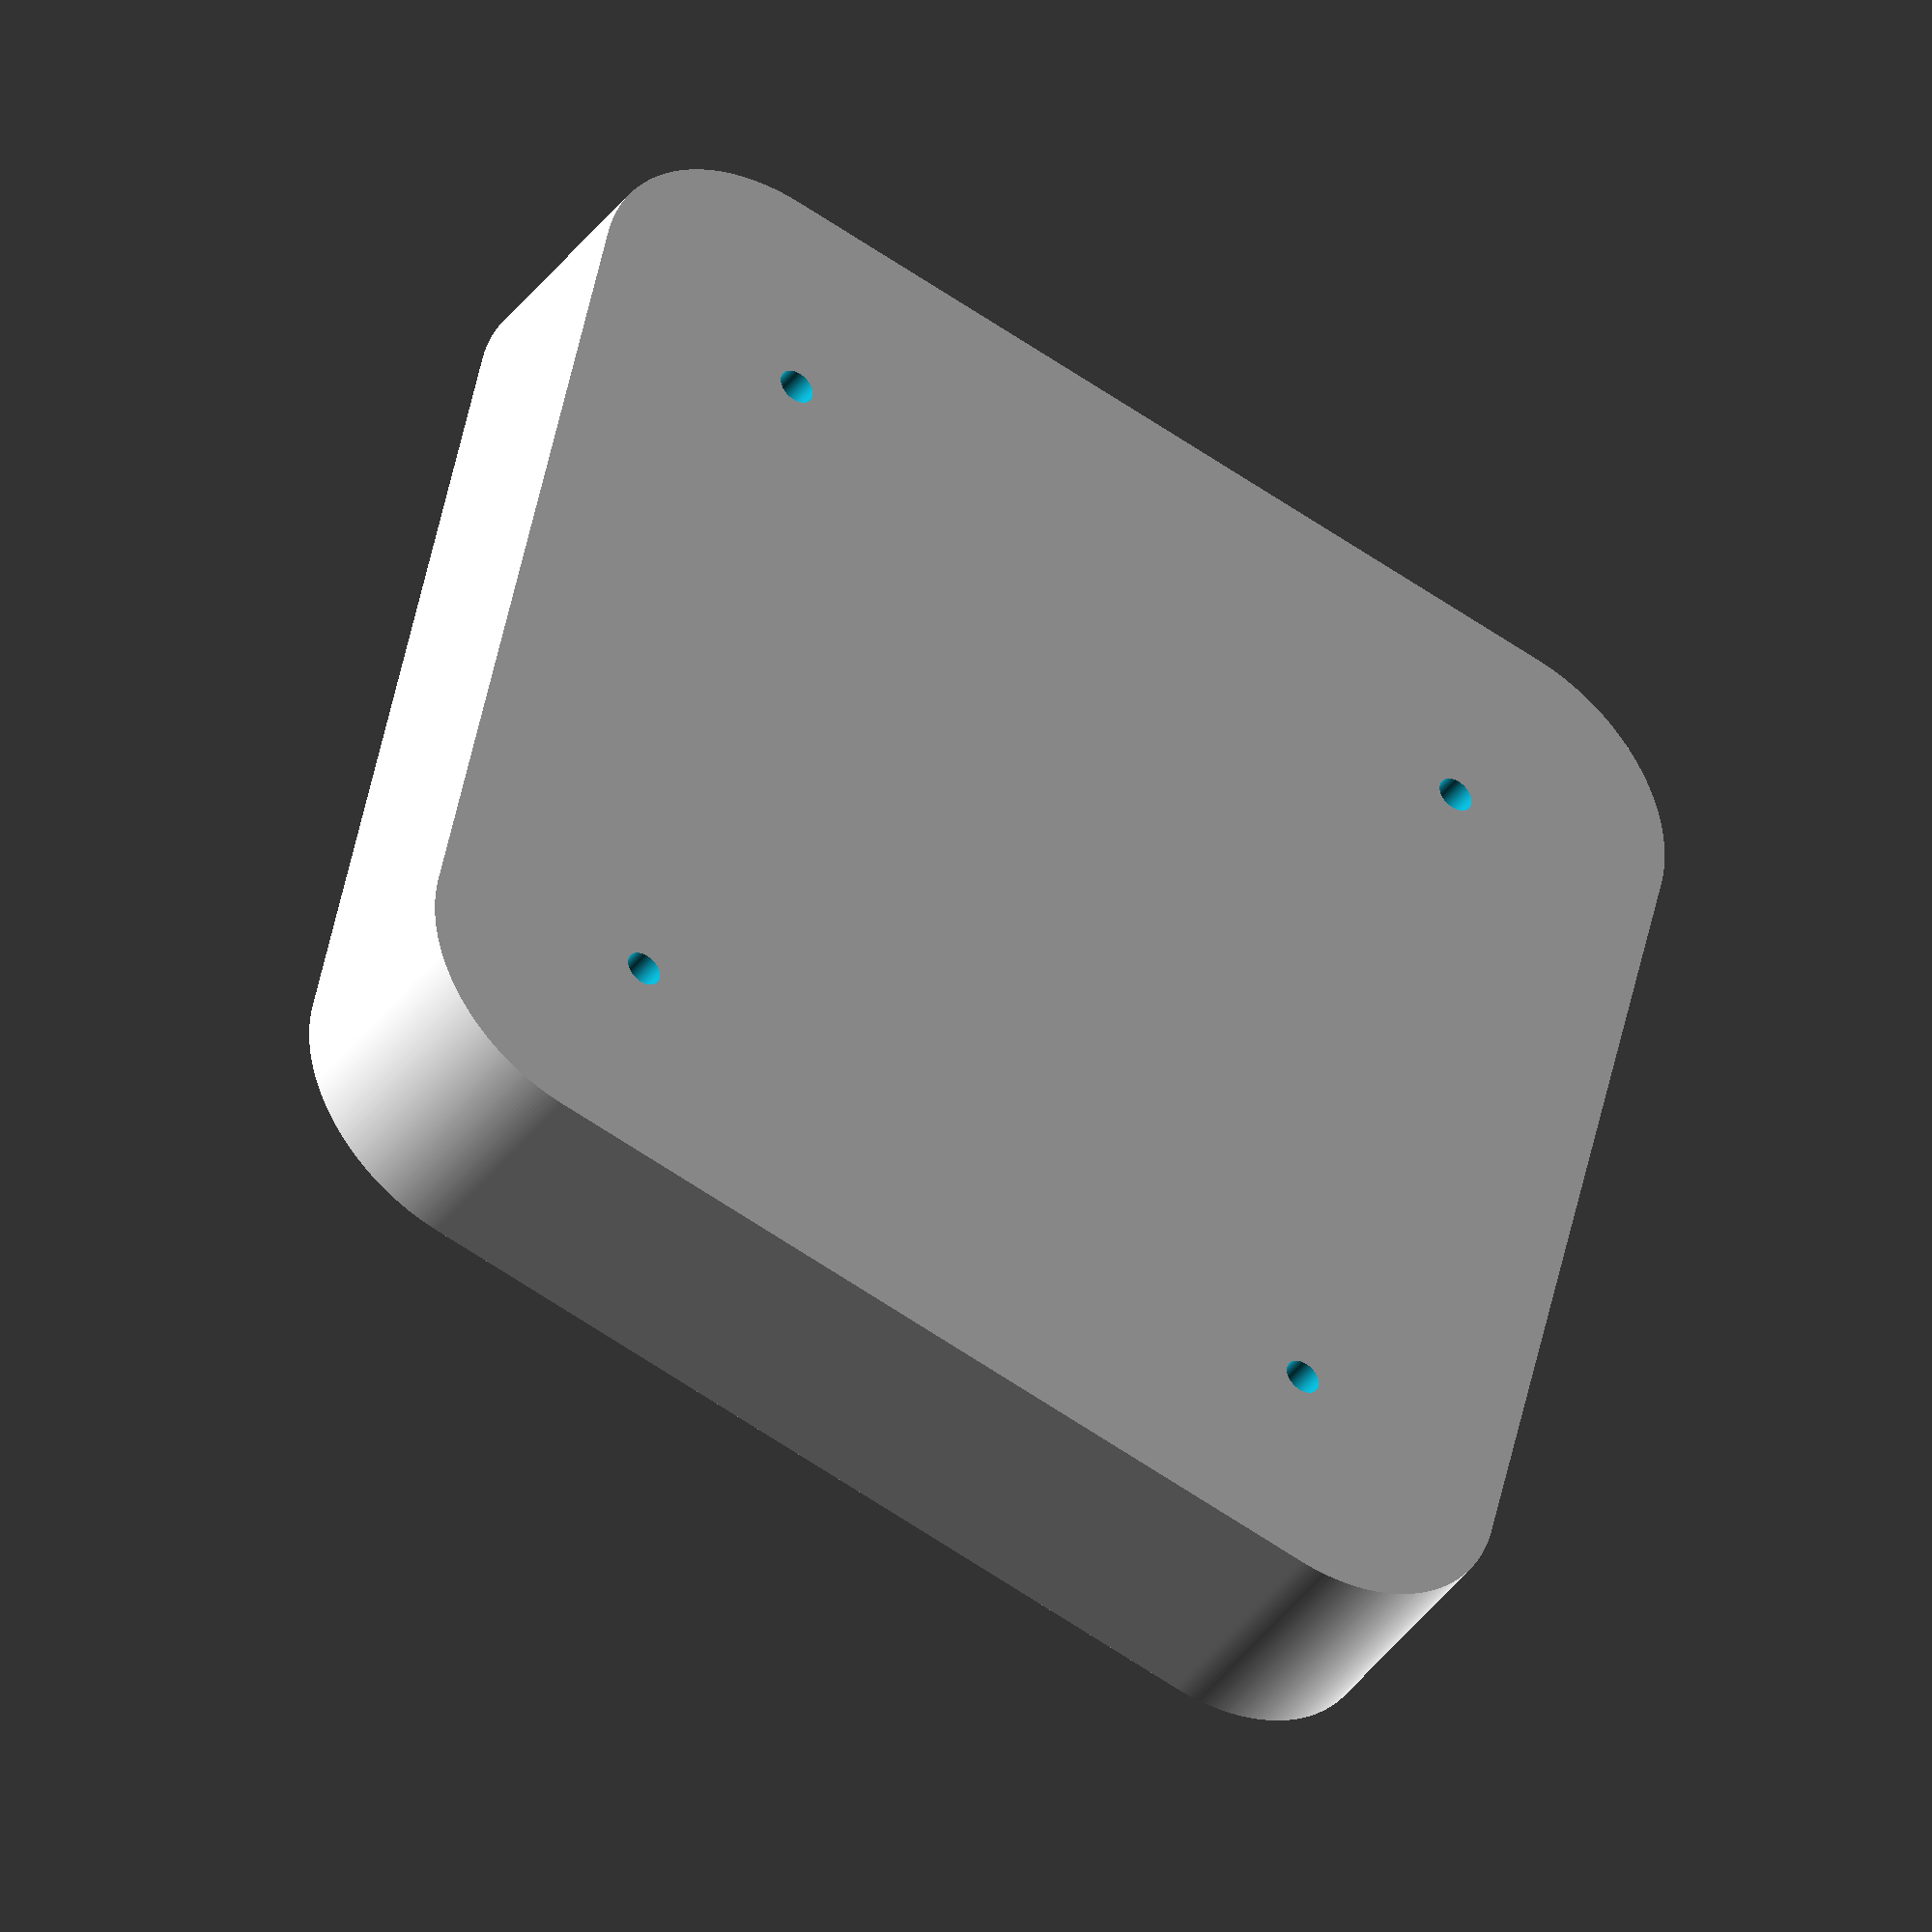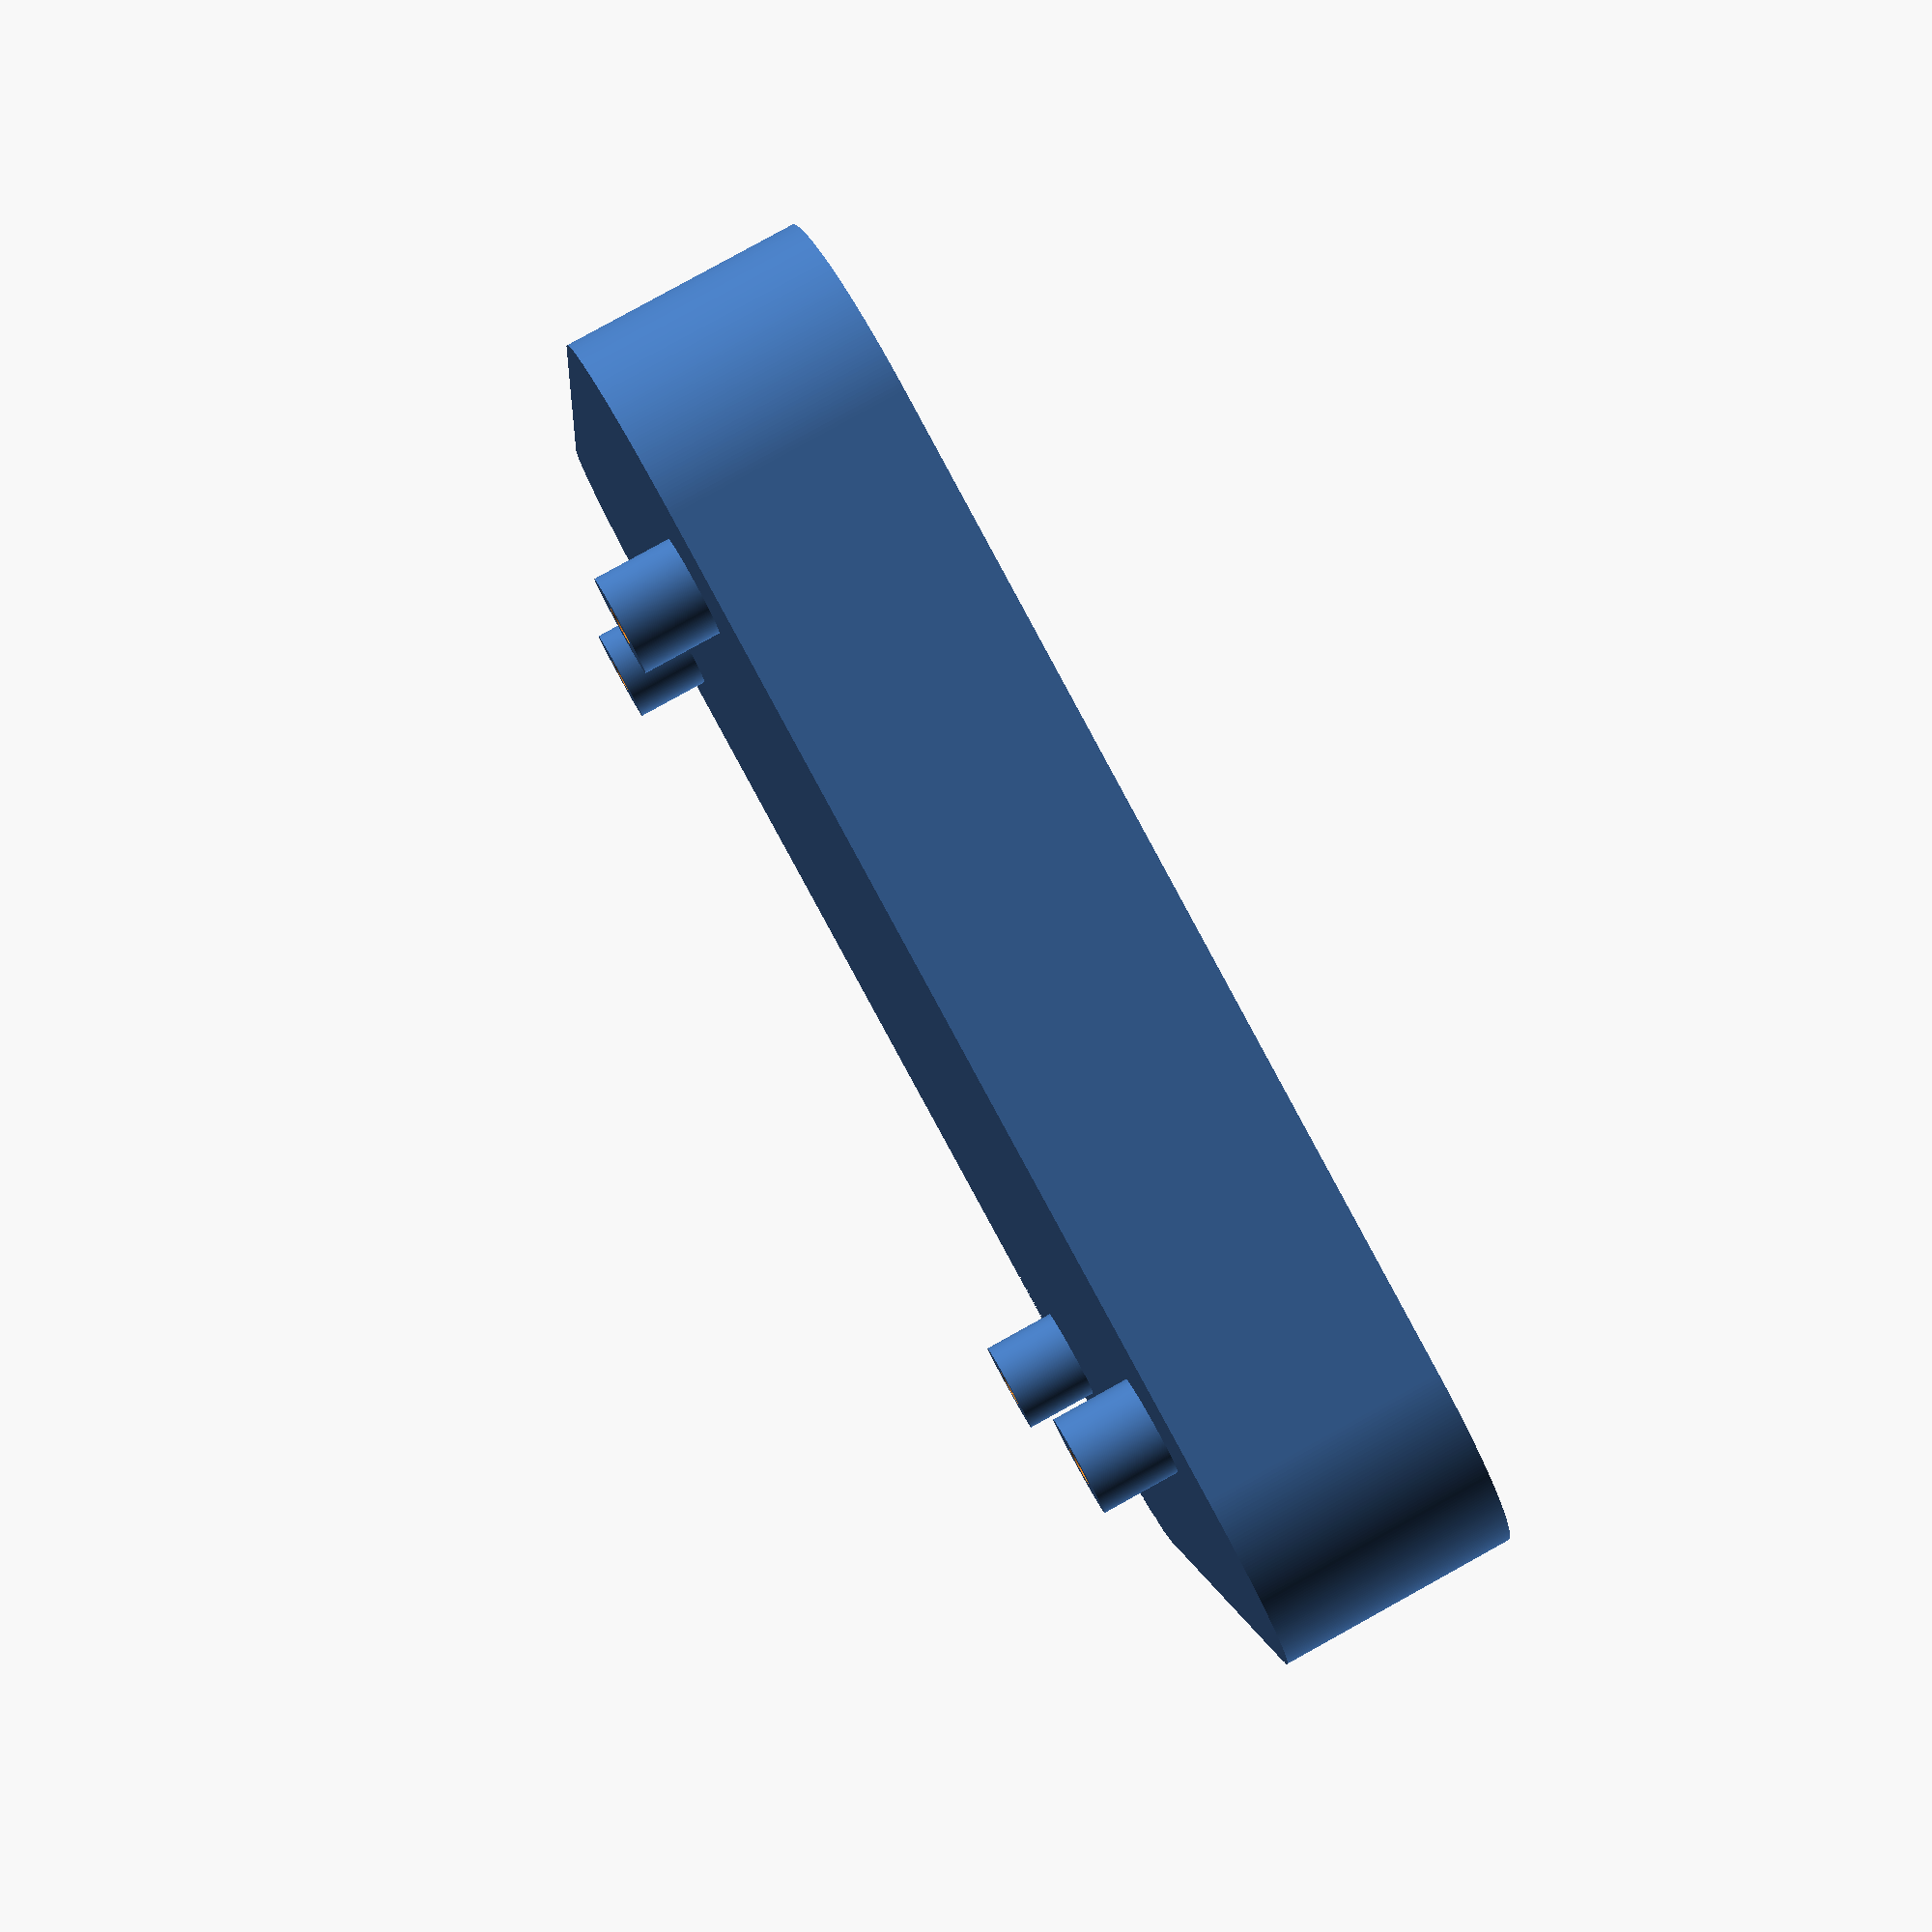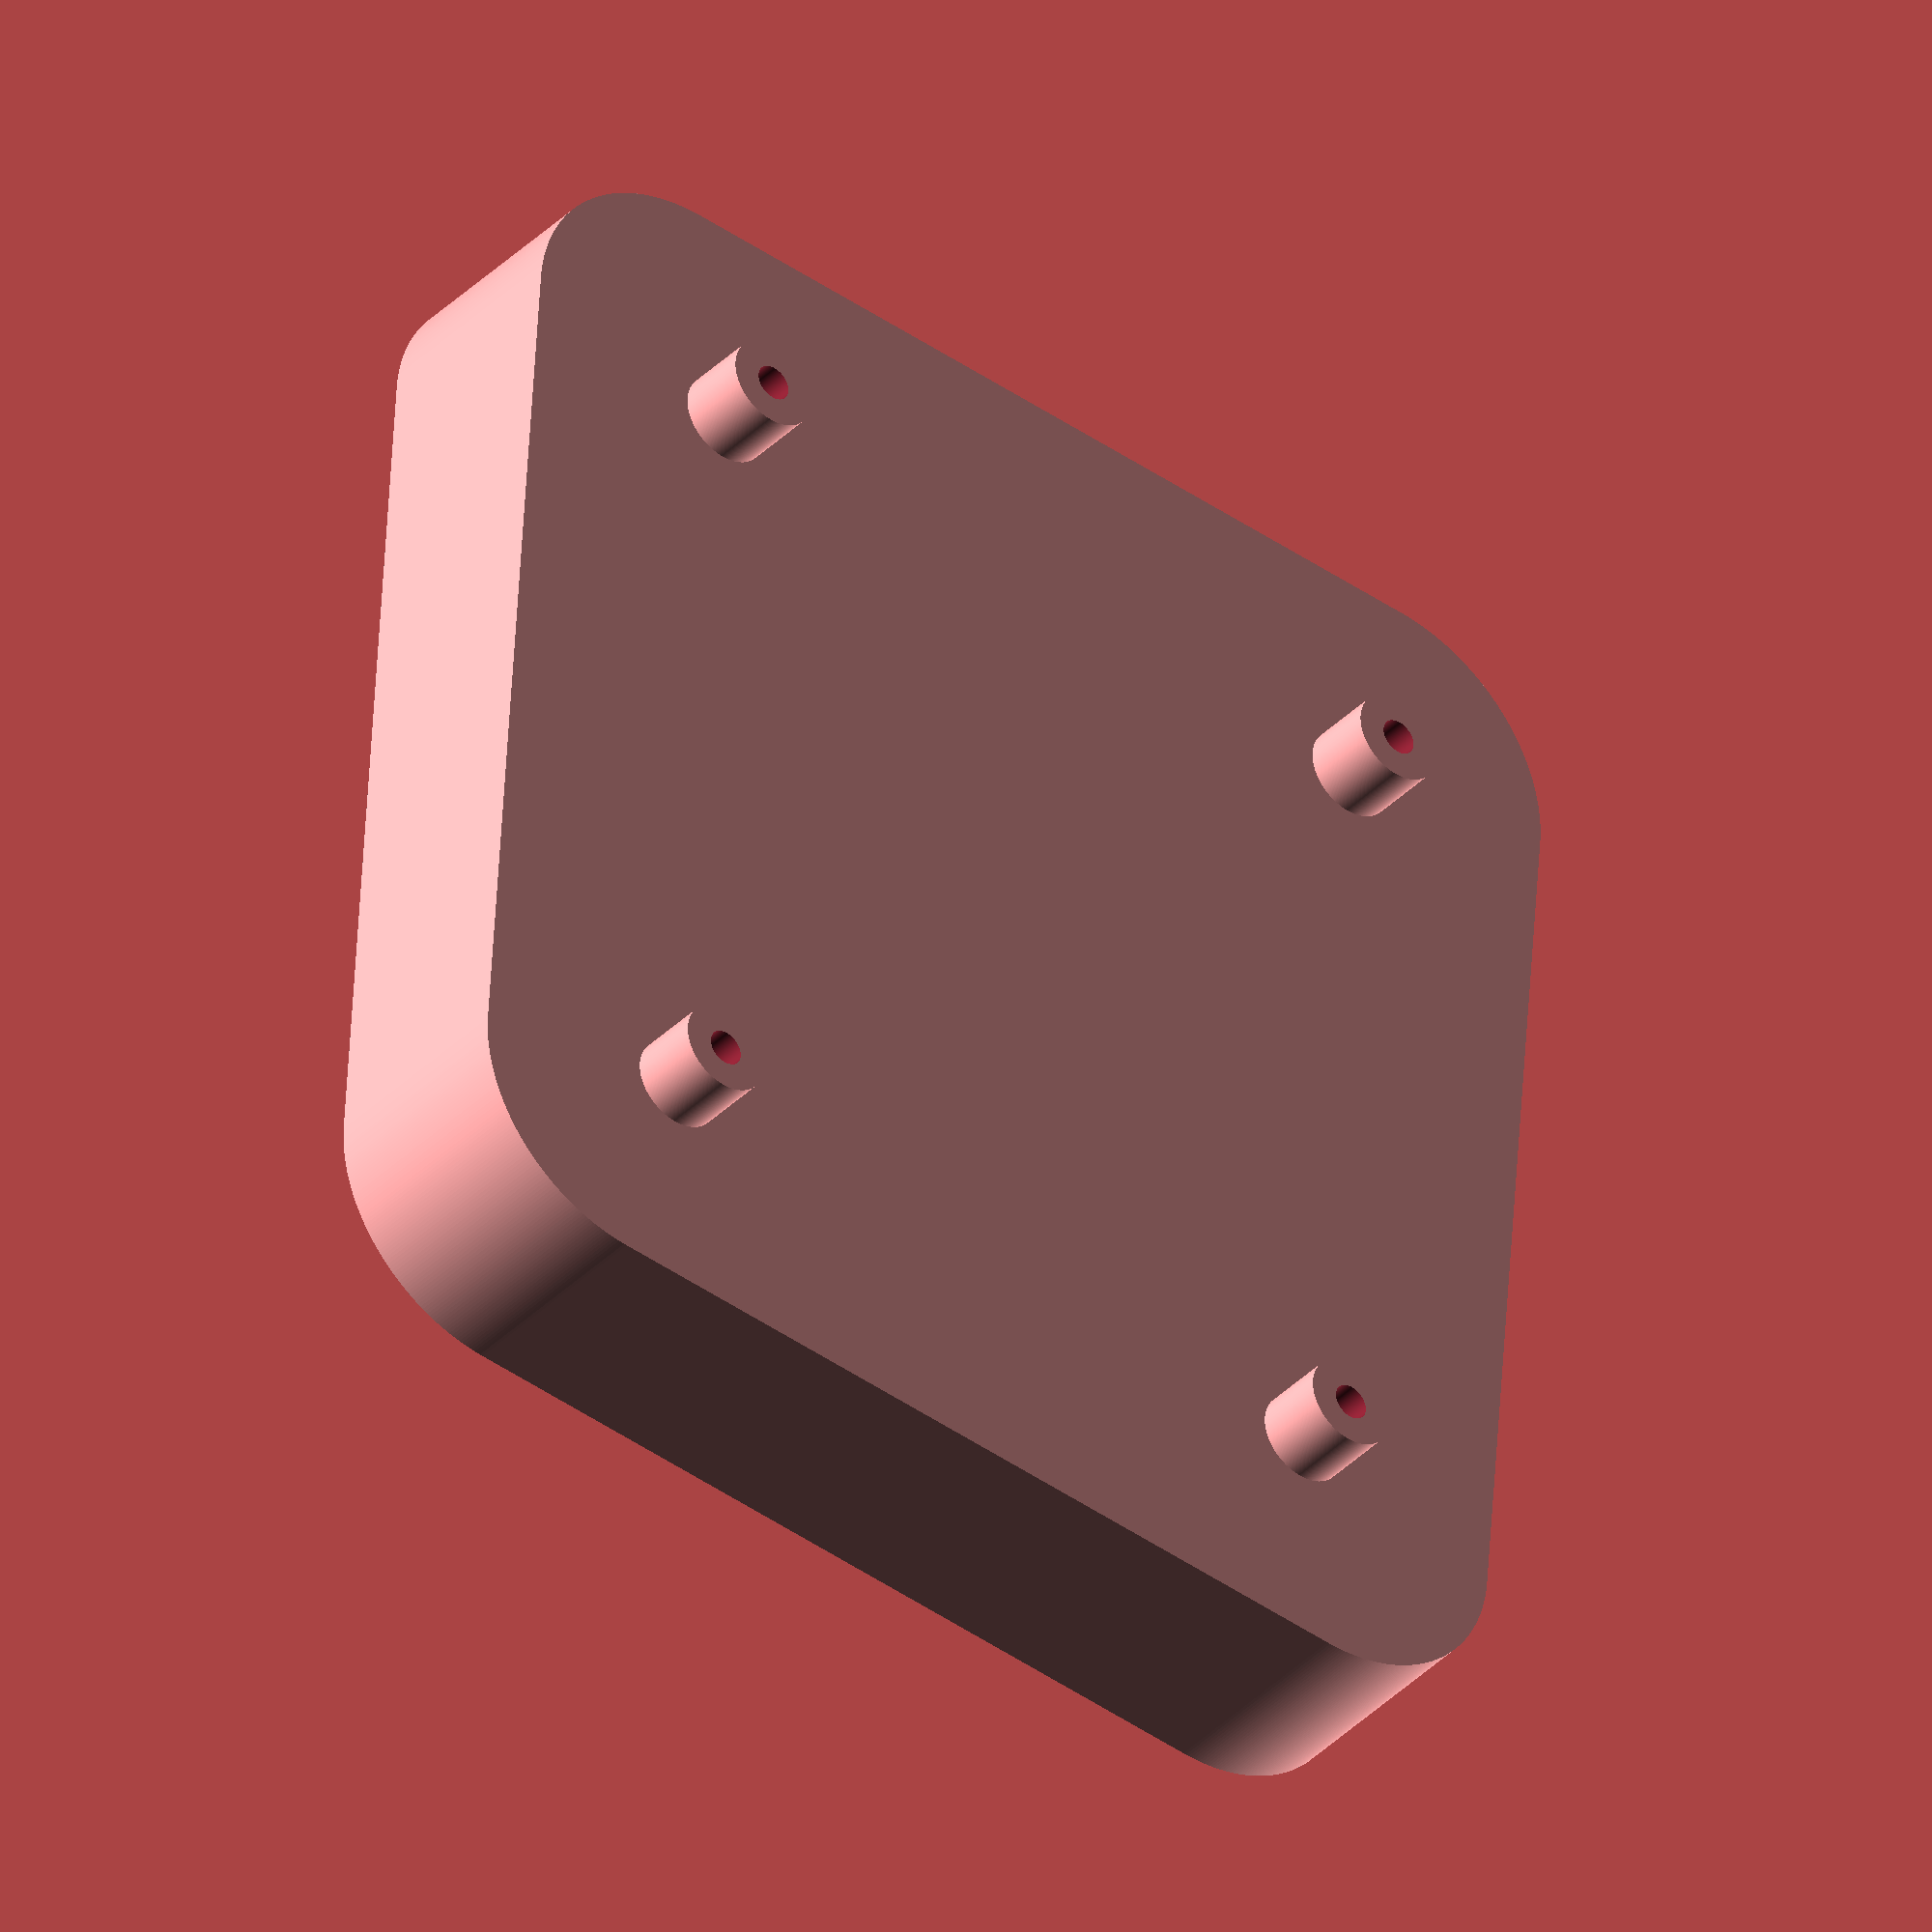
<openscad>
// Feather wig doubler dimensions pulled from here: https://learn.adafruit.com/featherwing-proto-and-doubler/downloads

// All measurements are in mm

mmPerIn = 25.4;

// Feather Wing Dimensions
featherWingDoublerWidth = 2 * mmPerIn;
featherWingDoublerLength = 1.85 * mmPerIn; 
screwHoleCenterFromEdge = 0.1 * mmPerIn;
bodyMargin = 10;
heightMargin = 5;
solderHeight = 4;

// Screw Dimensions
m3ThreadDiameter = 3.00;
m3InnerThreadDiameter = 2;
m3HeadDiameter = 6.00; 
m3HeadHeight = 3.00;
threadLength = 11;

// Intermediate calculations
plateHeight = threadLength - solderHeight + heightMargin;

  
// Draw the elements
difference() 
{
    union()
    {
        // Draw the main body
        translate(v = [-featherWingDoublerWidth/2, -featherWingDoublerLength/2, 0])
        {
            minkowski()
            {
                cube([featherWingDoublerWidth, featherWingDoublerLength, plateHeight/2], center = false);
                cylinder(h = plateHeight/2, r = bodyMargin, center = false, $fn = 360);
            }
        }
        
        // Draw the risers
        for (i = [-(featherWingDoublerWidth/2 - screwHoleCenterFromEdge), (featherWingDoublerWidth/2 - screwHoleCenterFromEdge)])
        {
            for(j = [-(featherWingDoublerLength/2 - screwHoleCenterFromEdge), (featherWingDoublerLength/2 - screwHoleCenterFromEdge)]){
                translate(v = [i, j, plateHeight]) {
                    cylinder(h = solderHeight, r = screwHoleCenterFromEdge, center = false, $fn = 360);
                }
            }  
        }
    }
    
    
    // Draw the screw holes
    for (i = [-(featherWingDoublerWidth/2 - screwHoleCenterFromEdge), (featherWingDoublerWidth/2 - screwHoleCenterFromEdge)])
    {
        for(j = [-(featherWingDoublerLength/2 - screwHoleCenterFromEdge), (featherWingDoublerLength/2 - screwHoleCenterFromEdge)]){
            translate(v = [i, j, -0.5]) {
                cylinder(h = plateHeight+solderHeight+1, d = m3InnerThreadDiameter, center = false, $fn = 360);
            }
        }  
    }  
}


</openscad>
<views>
elev=41.0 azim=78.0 roll=146.9 proj=o view=wireframe
elev=277.2 azim=188.4 roll=61.1 proj=p view=solid
elev=218.1 azim=274.0 roll=218.8 proj=o view=wireframe
</views>
